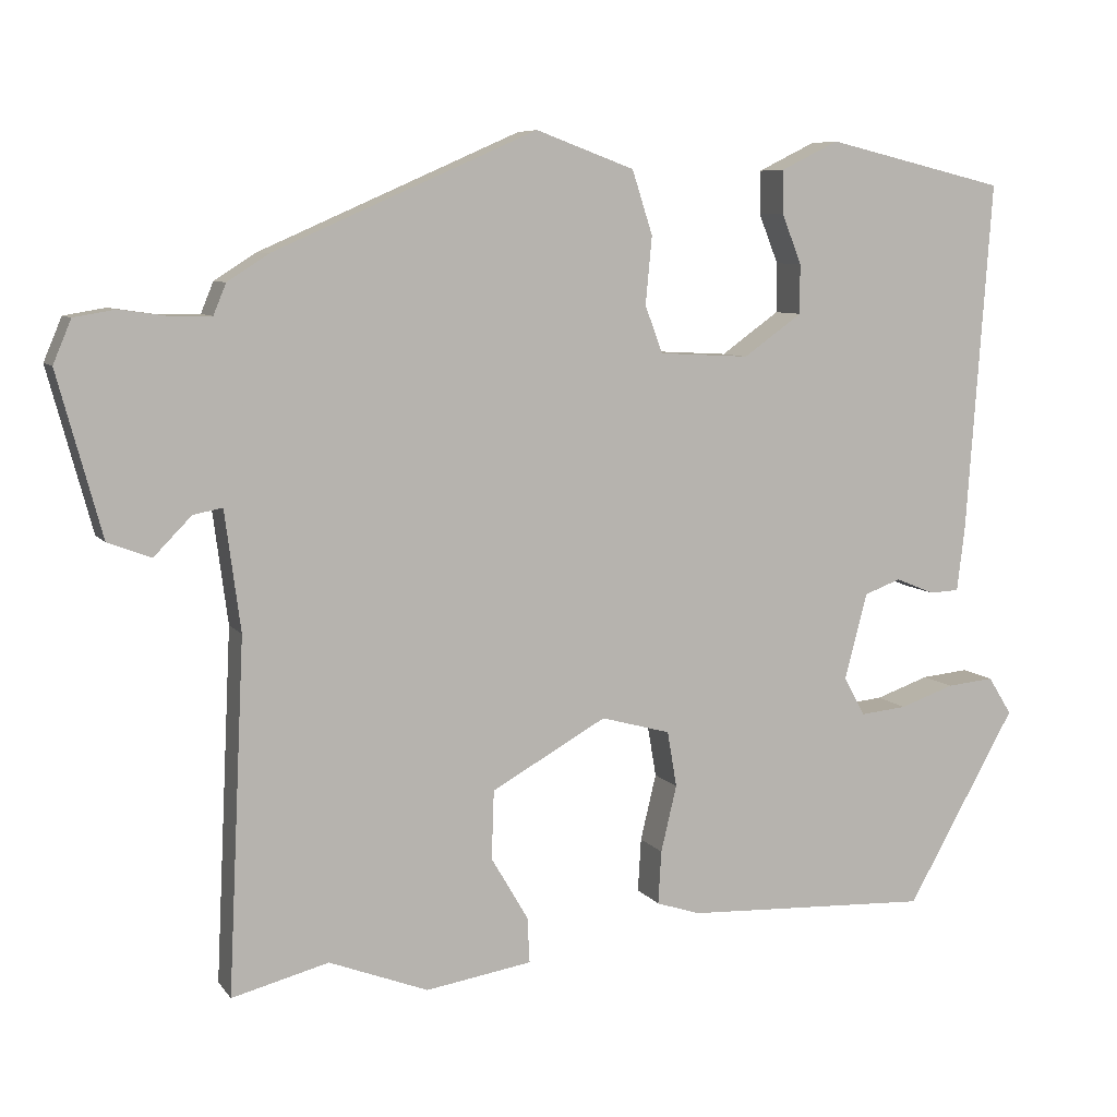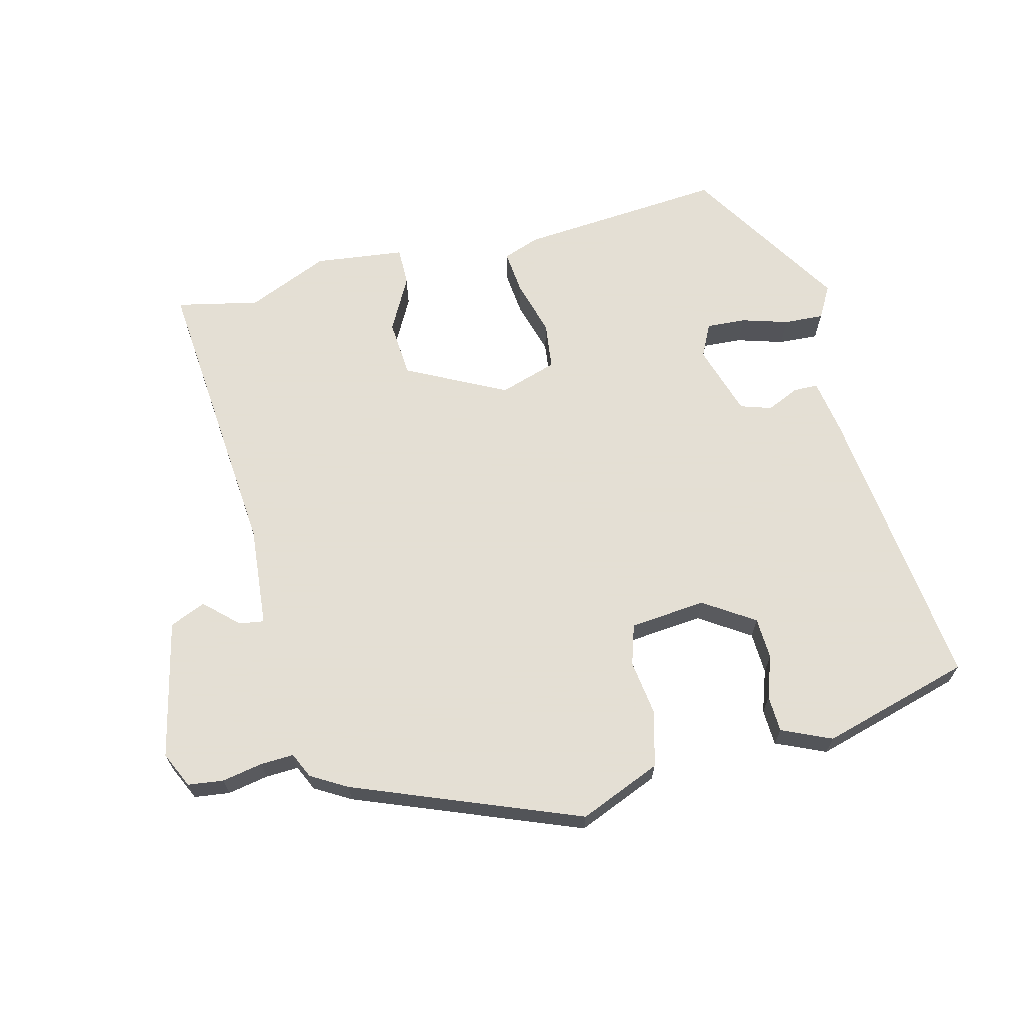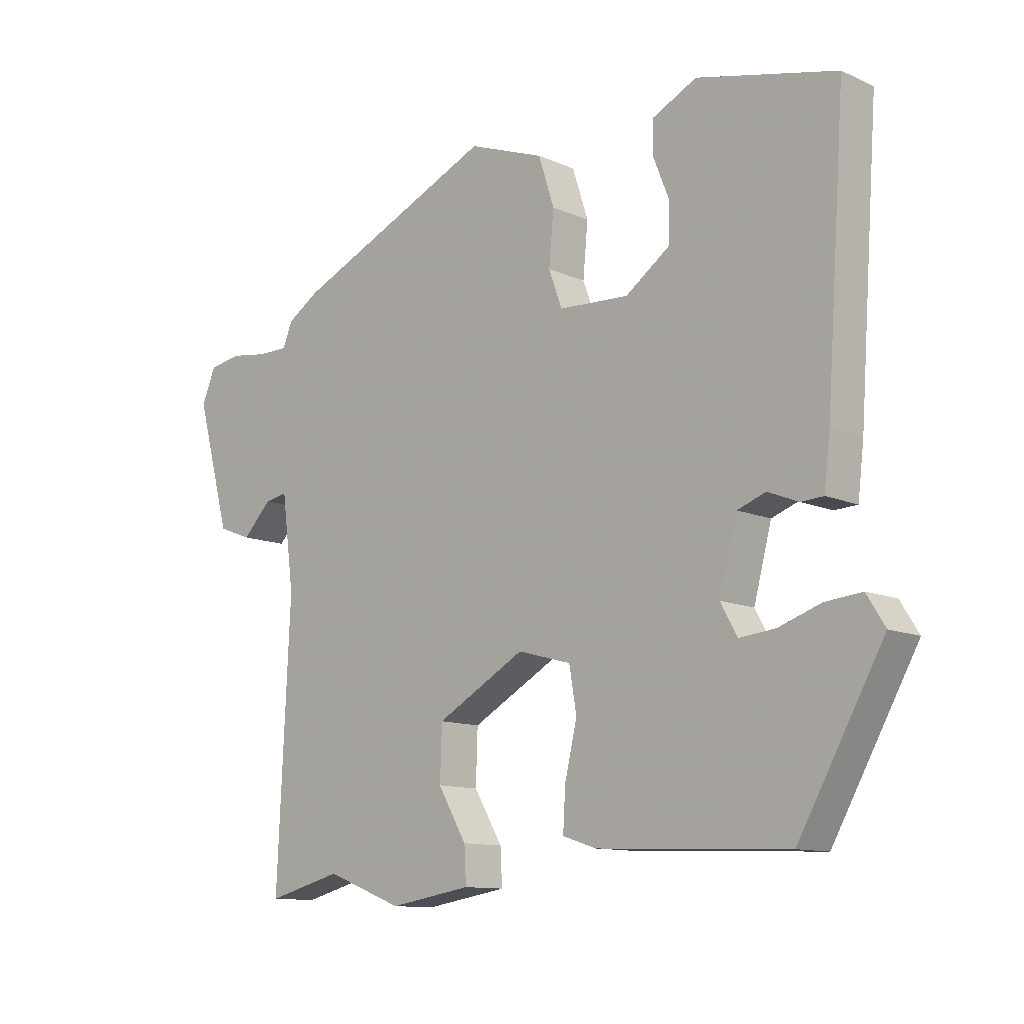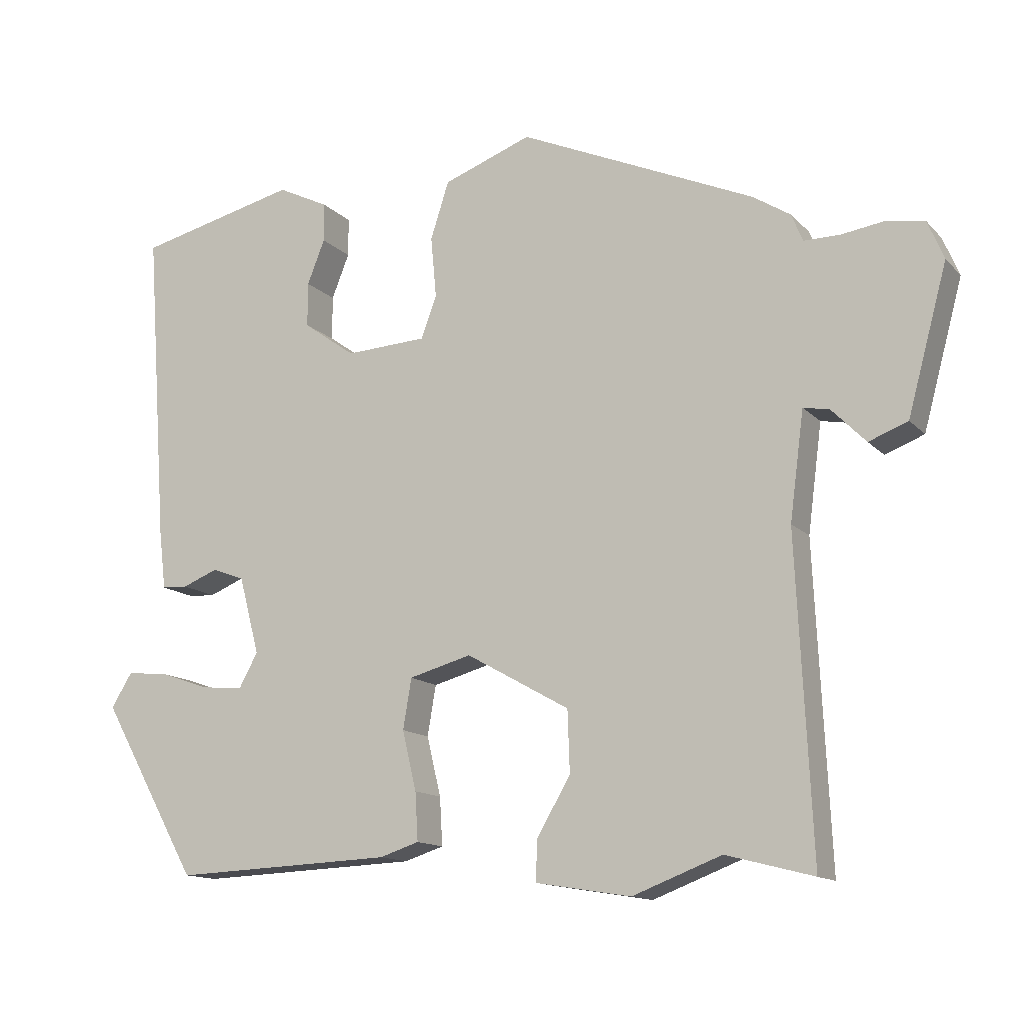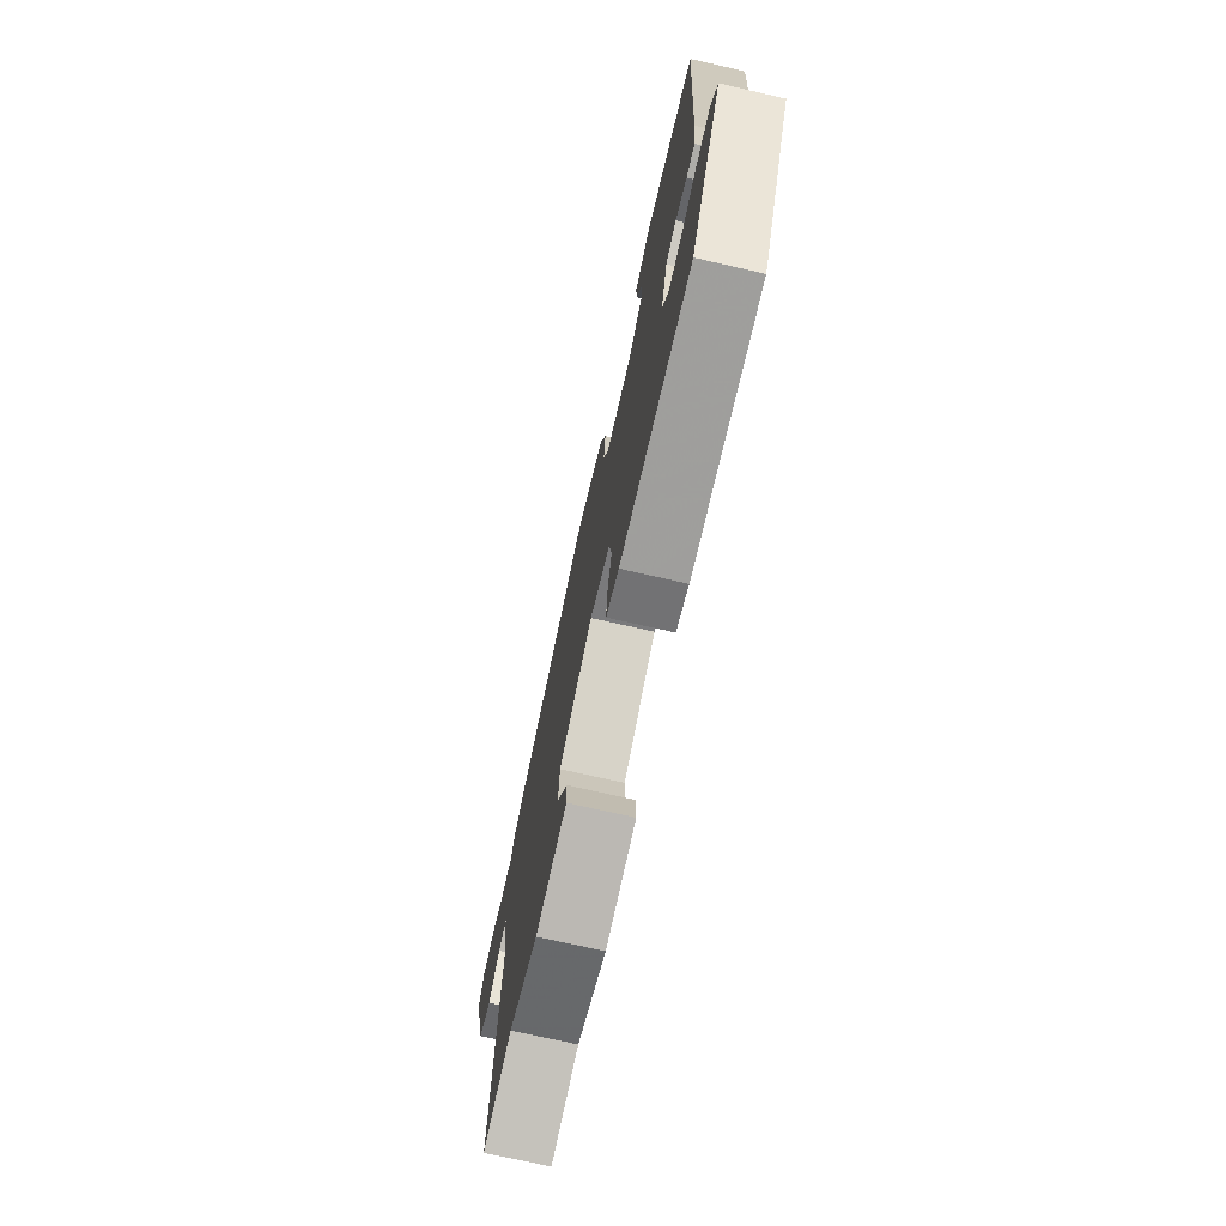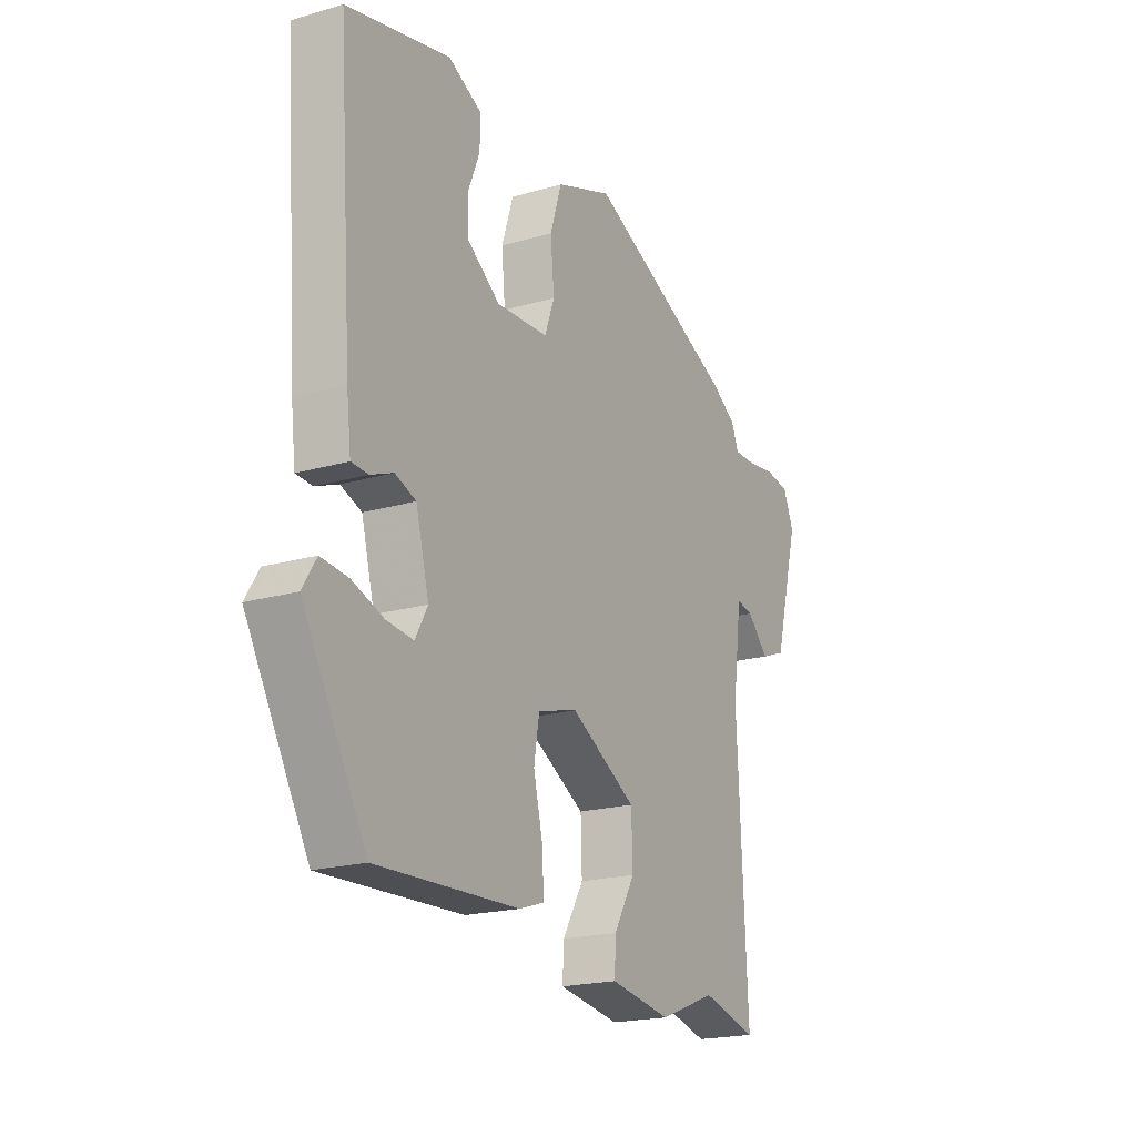
<metadata>
{"format":"obj","ext":"obj","renderer":"f3d","projection":"perspective","resolution":1024,"background":"white","views":[{"elev":7.4,"azim":-20.0,"up":"+Z"},{"elev":66.3,"azim":-16.5,"up":"+Y"},{"elev":-11.5,"azim":43.3,"up":"+Z"},{"elev":-13.5,"azim":-153.6,"up":"+Z"},{"elev":-73.5,"azim":77.2,"up":"+Z"},{"elev":-19.9,"azim":118.2,"up":"+Z"}]}
</metadata>
<code>
v 0.395 0.07 -0.473
v 0.083 0.07 -0.46
v 0.027 0.07 -0.442
v 0.031 0.07 -0.374
v 0.051 0.07 -0.29
v 0.039 0.07 -0.219
v -0.049 0.07 -0.195
v -0.195 0.07 -0.277
v -0.198 0.07 -0.364
v -0.151 0.07 -0.444
v -0.148 0.07 -0.502
v -0.283 0.07 -0.524
v -0.409 0.07 -0.476
v -0.532 0.07 -0.508
v -0.511 0.07 -0.062
v -0.531 0.07 0.09
v -0.568 0.07 0.083
v -0.616 0.07 0.034
v -0.671 0.07 0.055
v -0.727 0.07 0.261
v -0.704 0.07 0.316
v -0.651 0.07 0.325
v -0.589 0.07 0.316
v -0.539 0.07 0.316
v -0.523 0.07 0.355
v -0.47 0.07 0.389
v -0.137 0.07 0.536
v -0.012 0.07 0.49
v 0.014 0.07 0.409
v 0.006 0.07 0.323
v 0.028 0.07 0.263
v 0.143 0.07 0.257
v 0.217 0.07 0.31
v 0.217 0.07 0.373
v 0.192 0.07 0.436
v 0.192 0.07 0.491
v 0.265 0.07 0.527
v 0.493 0.07 0.473
v 0.461 0.07 0.028
v 0.451 0.07 -0.056
v 0.414 0.07 -0.058
v 0.364 0.07 -0.038
v 0.318 0.07 -0.055
v 0.289 0.07 -0.165
v 0.316 0.07 -0.214
v 0.375 0.07 -0.208
v 0.444 0.07 -0.184
v 0.504 0.07 -0.178
v 0.534 0.07 -0.226
v 0.395 0 -0.473
v 0.083 0 -0.46
v 0.027 0 -0.442
v 0.031 0 -0.374
v 0.051 0 -0.29
v 0.039 0 -0.219
v -0.049 0 -0.195
v -0.195 0 -0.277
v -0.198 0 -0.364
v -0.151 0 -0.444
v -0.148 0 -0.502
v -0.283 0 -0.524
v -0.409 0 -0.476
v -0.532 0 -0.508
v -0.511 0 -0.062
v -0.531 0 0.09
v -0.568 0 0.083
v -0.616 0 0.034
v -0.671 0 0.055
v -0.727 0 0.261
v -0.704 0 0.316
v -0.651 0 0.325
v -0.589 0 0.316
v -0.539 0 0.316
v -0.523 0 0.355
v -0.47 0 0.389
v -0.137 0 0.536
v -0.012 0 0.49
v 0.014 0 0.409
v 0.006 0 0.323
v 0.028 0 0.263
v 0.143 0 0.257
v 0.217 0 0.31
v 0.217 0 0.373
v 0.192 0 0.436
v 0.192 0 0.491
v 0.265 0 0.527
v 0.493 0 0.473
v 0.461 0 0.028
v 0.451 0 -0.056
v 0.414 0 -0.058
v 0.364 0 -0.038
v 0.318 0 -0.055
v 0.289 0 -0.165
v 0.316 0 -0.214
v 0.375 0 -0.208
v 0.444 0 -0.184
v 0.504 0 -0.178
v 0.534 0 -0.226
f 2 3 4
f 1 2 4
f 49 1 4
f 48 49 4
f 47 48 4
f 46 47 4
f 45 46 4 5
f 44 45 5 6
f 43 44 6 7
f 40 41 42
f 39 40 42
f 38 39 42
f 37 38 42
f 36 37 42
f 36 42 43
f 34 35 36
f 34 36 43
f 33 34 43
f 32 33 43 7
f 28 29 30
f 27 28 30
f 26 27 30
f 25 26 30
f 24 25 30
f 24 30 31
f 23 24 31
f 21 22 23
f 20 21 23
f 19 20 23
f 18 19 23
f 17 18 23
f 16 17 23 31
f 32 7 8
f 31 32 8
f 16 31 8
f 15 16 8
f 11 12 13
f 10 11 13
f 9 10 13
f 13 14 15
f 9 13 15
f 8 9 15
f 53 52 51
f 53 51 50
f 53 50 98
f 53 98 97
f 53 97 96
f 53 96 95
f 54 53 95 94
f 55 54 94 93
f 56 55 93 92
f 91 90 89
f 91 89 88
f 91 88 87
f 91 87 86
f 91 86 85
f 92 91 85
f 85 84 83
f 92 85 83
f 92 83 82
f 56 92 82 81
f 79 78 77
f 79 77 76
f 79 76 75
f 79 75 74
f 79 74 73
f 80 79 73
f 80 73 72
f 72 71 70
f 72 70 69
f 72 69 68
f 72 68 67
f 72 67 66
f 80 72 66 65
f 57 56 81
f 57 81 80
f 57 80 65
f 57 65 64
f 62 61 60
f 62 60 59
f 62 59 58
f 64 63 62
f 64 62 58
f 64 58 57
f 1 50 51 2
f 2 51 52 3
f 3 52 53 4
f 4 53 54 5
f 5 54 55 6
f 6 55 56 7
f 7 56 57 8
f 8 57 58 9
f 9 58 59 10
f 10 59 60 11
f 11 60 61 12
f 12 61 62 13
f 13 62 63 14
f 14 63 64 15
f 15 64 65 16
f 16 65 66 17
f 17 66 67 18
f 18 67 68 19
f 19 68 69 20
f 20 69 70 21
f 21 70 71 22
f 22 71 72 23
f 23 72 73 24
f 24 73 74 25
f 25 74 75 26
f 26 75 76 27
f 27 76 77 28
f 28 77 78 29
f 29 78 79 30
f 30 79 80 31
f 31 80 81 32
f 32 81 82 33
f 33 82 83 34
f 34 83 84 35
f 35 84 85 36
f 36 85 86 37
f 37 86 87 38
f 38 87 88 39
f 39 88 89 40
f 40 89 90 41
f 41 90 91 42
f 42 91 92 43
f 43 92 93 44
f 44 93 94 45
f 45 94 95 46
f 46 95 96 47
f 47 96 97 48
f 48 97 98 49
f 49 98 50 1

</code>
